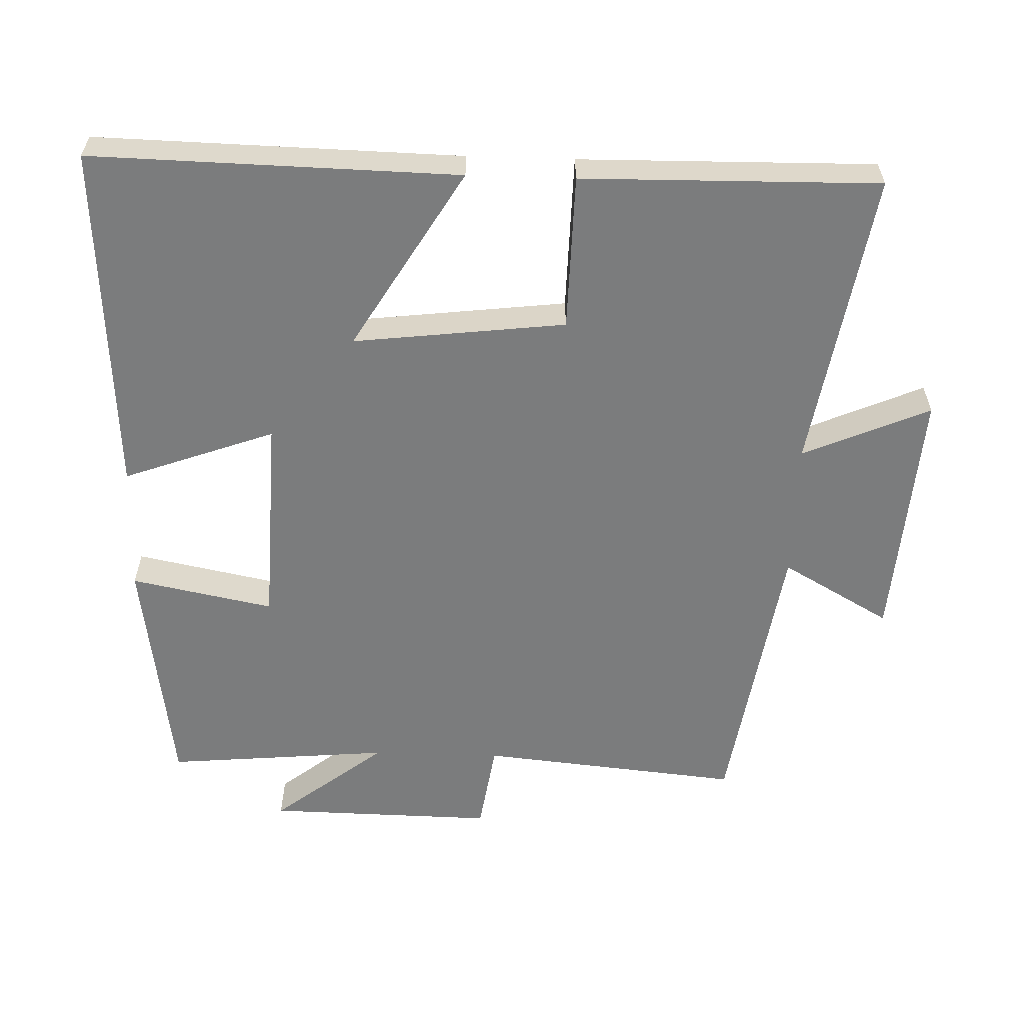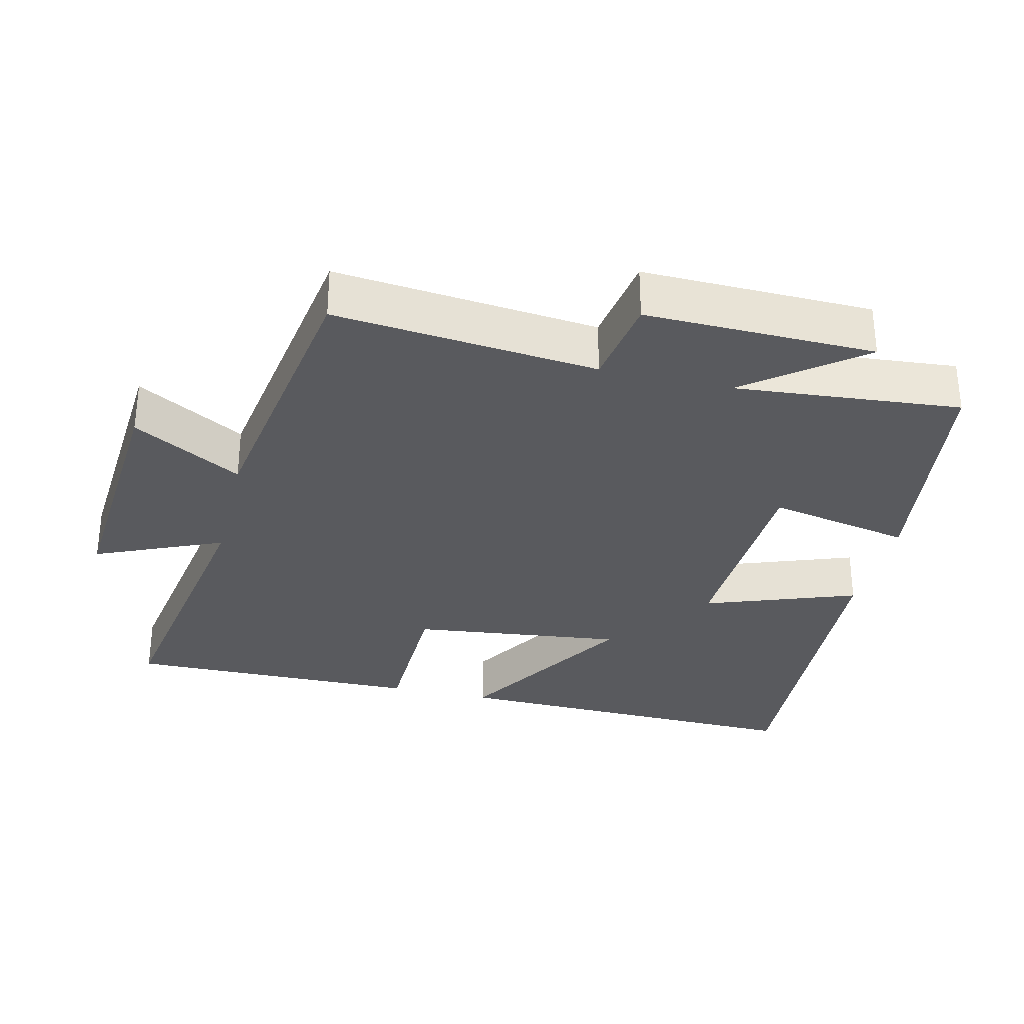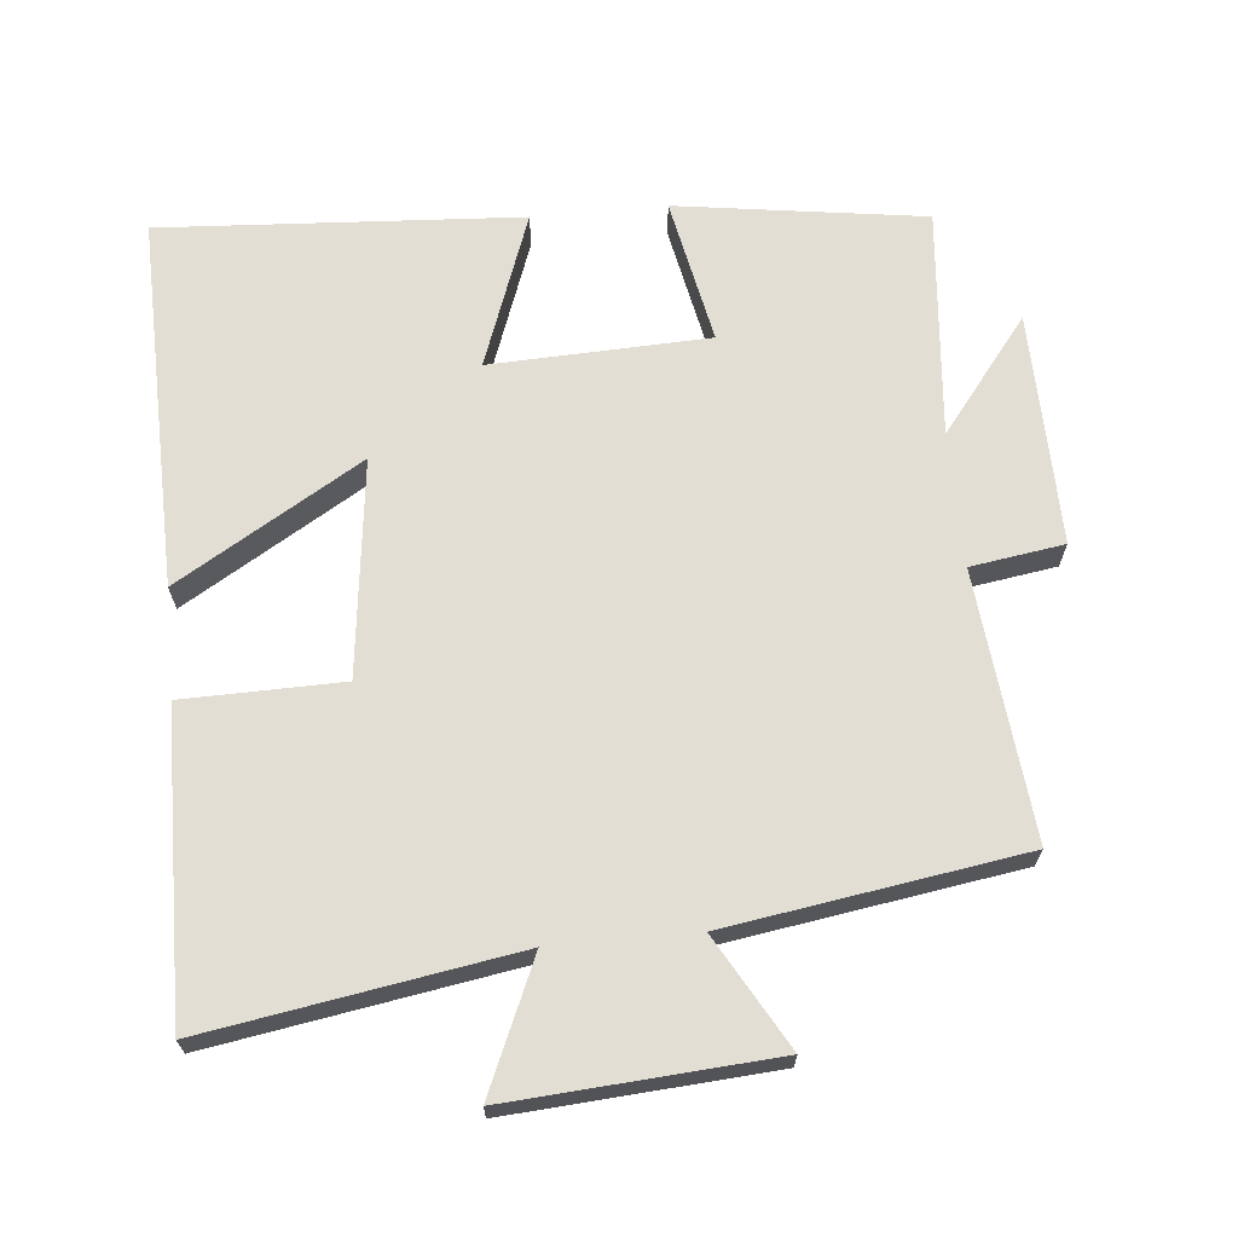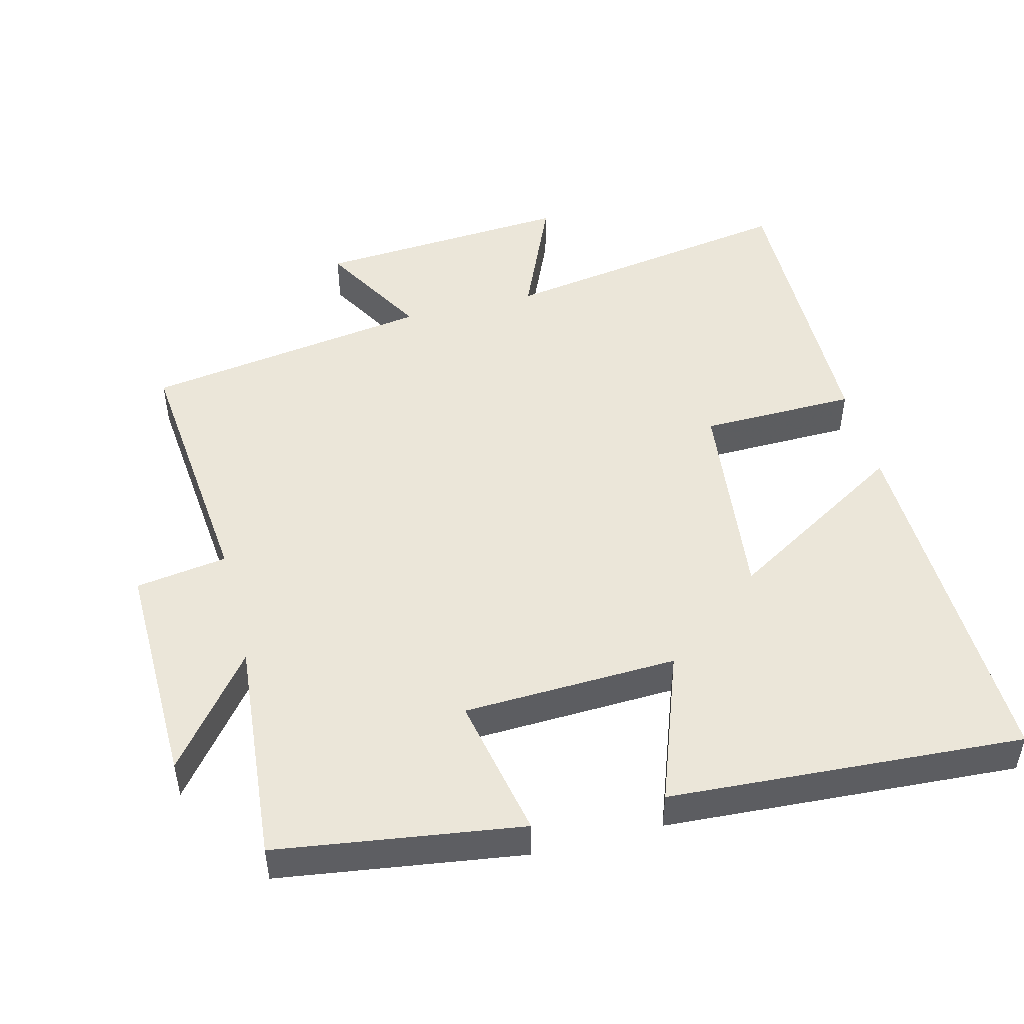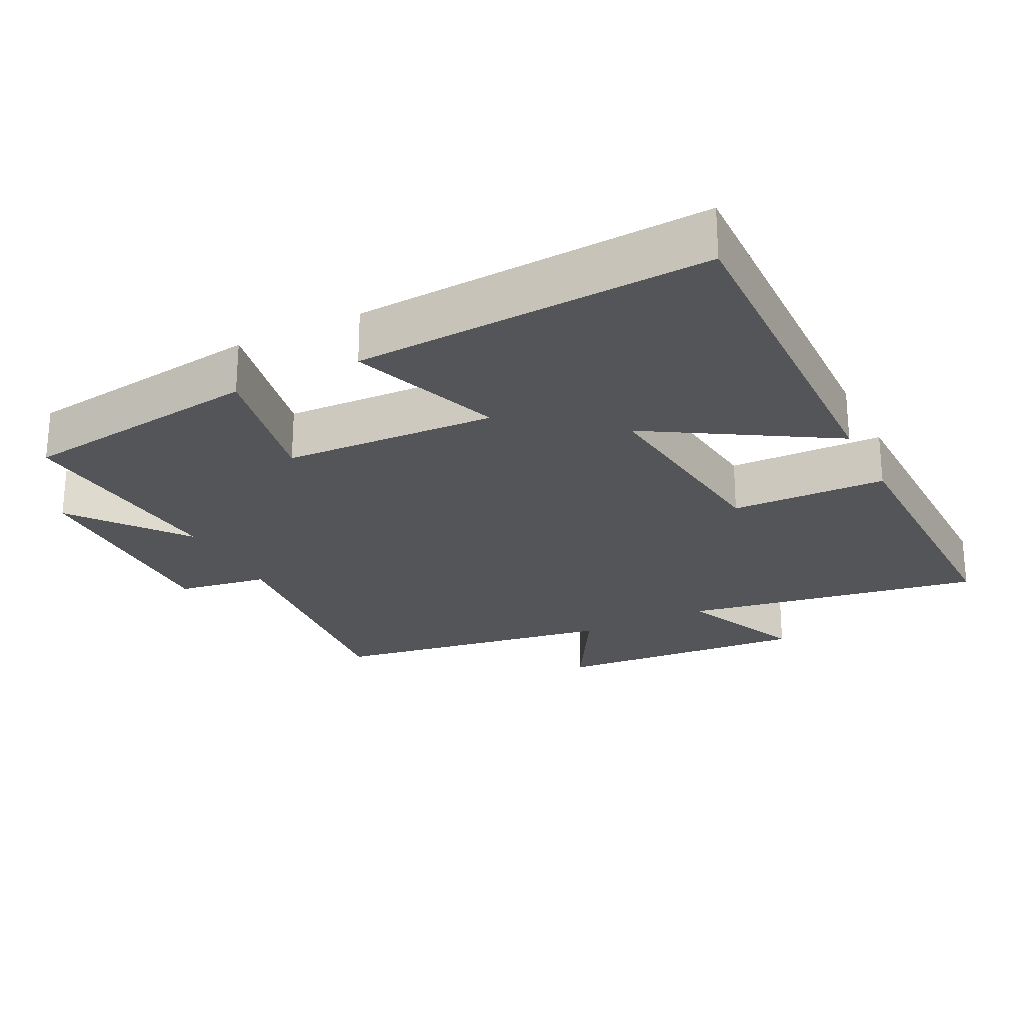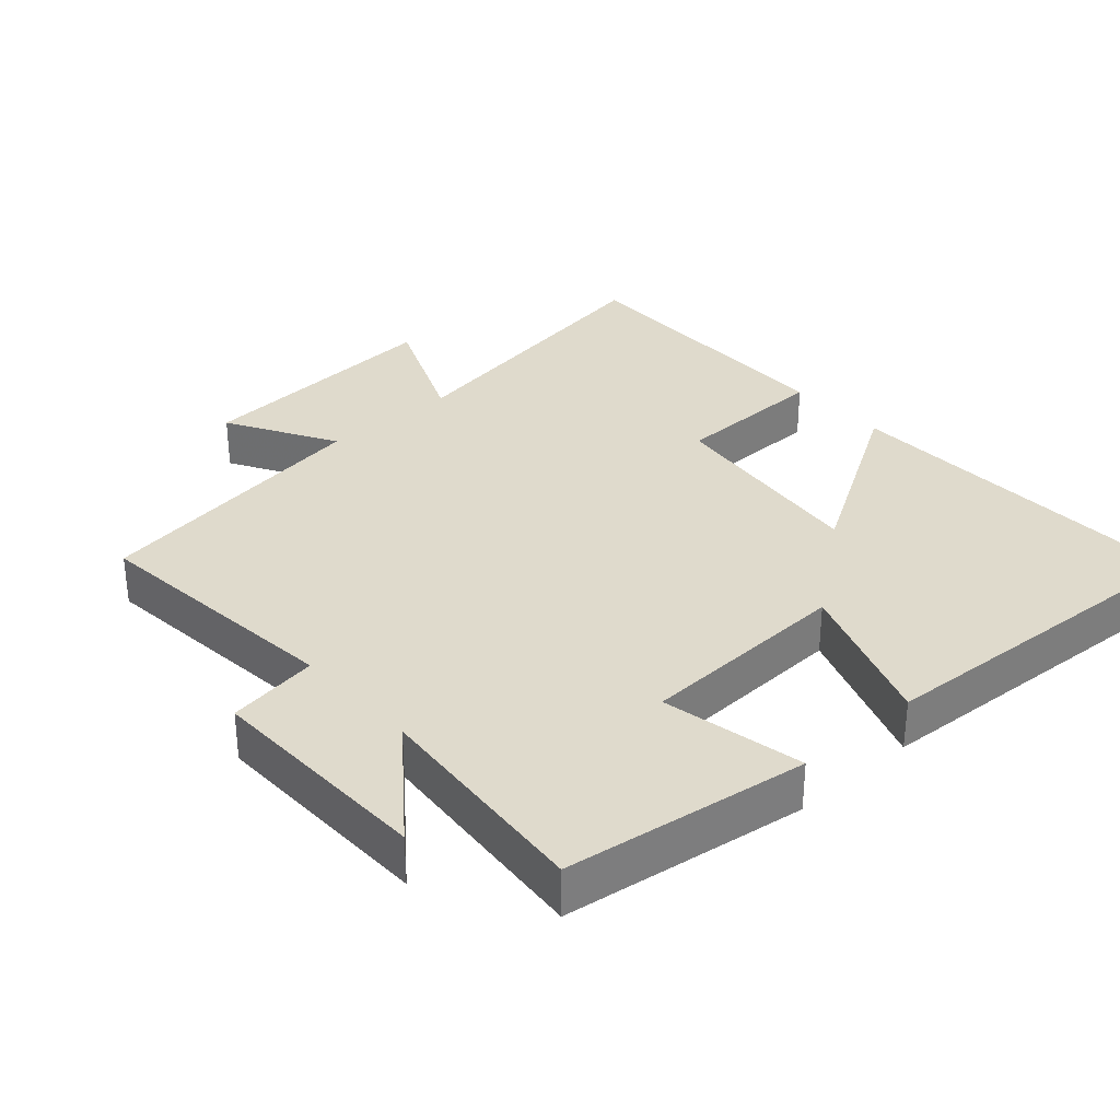
<metadata>
{"format":"obj","ext":"obj","renderer":"f3d","projection":"perspective","resolution":1024,"background":"white","views":[{"elev":-58.7,"azim":-91.8,"up":"+Y"},{"elev":-31.4,"azim":76.5,"up":"+Y"},{"elev":67.2,"azim":-5.4,"up":"+Y"},{"elev":48.5,"azim":165.7,"up":"+Y"},{"elev":-24.4,"azim":-153.6,"up":"+Y"},{"elev":32.5,"azim":138.1,"up":"+Y"}]}
</metadata>
<code>
v -0.512 0.07 -0.531
v -0.5 0.07 -0.006
v -0.241 0.07 -0.162
v -0.277 0.07 0.142
v -0.5 0.07 0.146
v -0.506 0.07 0.571
v -0.076 0.07 0.5
v -0.155 0.07 0.682
v 0.213 0.07 0.656
v 0.124 0.07 0.5
v 0.537 0.07 0.436
v 0.5 0.07 0.061
v 0.631 0.07 0.041
v 0.625 0.07 -0.287
v 0.5 0.07 -0.127
v 0.529 0.07 -0.45
v 0.18 0.07 -0.5
v 0.221 0.07 -0.295
v -0.085 0.07 -0.283
v -0.006 0.07 -0.5
v -0.512 0 -0.531
v -0.5 0 -0.006
v -0.241 0 -0.162
v -0.277 0 0.142
v -0.5 0 0.146
v -0.506 0 0.571
v -0.076 0 0.5
v -0.155 0 0.682
v 0.213 0 0.656
v 0.124 0 0.5
v 0.537 0 0.436
v 0.5 0 0.061
v 0.631 0 0.041
v 0.625 0 -0.287
v 0.5 0 -0.127
v 0.529 0 -0.45
v 0.18 0 -0.5
v 0.221 0 -0.295
v -0.085 0 -0.283
v -0.006 0 -0.5
f 19 20 1 2
f 15 16 17 18
f 15 18 19
f 12 13 14 15
f 12 15 19
f 10 11 12 19
f 7 8 9 10
f 7 10 19
f 4 5 6 7
f 3 4 7 19
f 2 3 19
f 22 21 40 39
f 38 37 36 35
f 39 38 35
f 35 34 33 32
f 39 35 32
f 39 32 31 30
f 30 29 28 27
f 39 30 27
f 27 26 25 24
f 39 27 24 23
f 39 23 22
f 1 21 22 2
f 2 22 23 3
f 3 23 24 4
f 4 24 25 5
f 5 25 26 6
f 6 26 27 7
f 7 27 28 8
f 8 28 29 9
f 9 29 30 10
f 10 30 31 11
f 11 31 32 12
f 12 32 33 13
f 13 33 34 14
f 14 34 35 15
f 15 35 36 16
f 16 36 37 17
f 17 37 38 18
f 18 38 39 19
f 19 39 40 20
f 20 40 21 1

</code>
